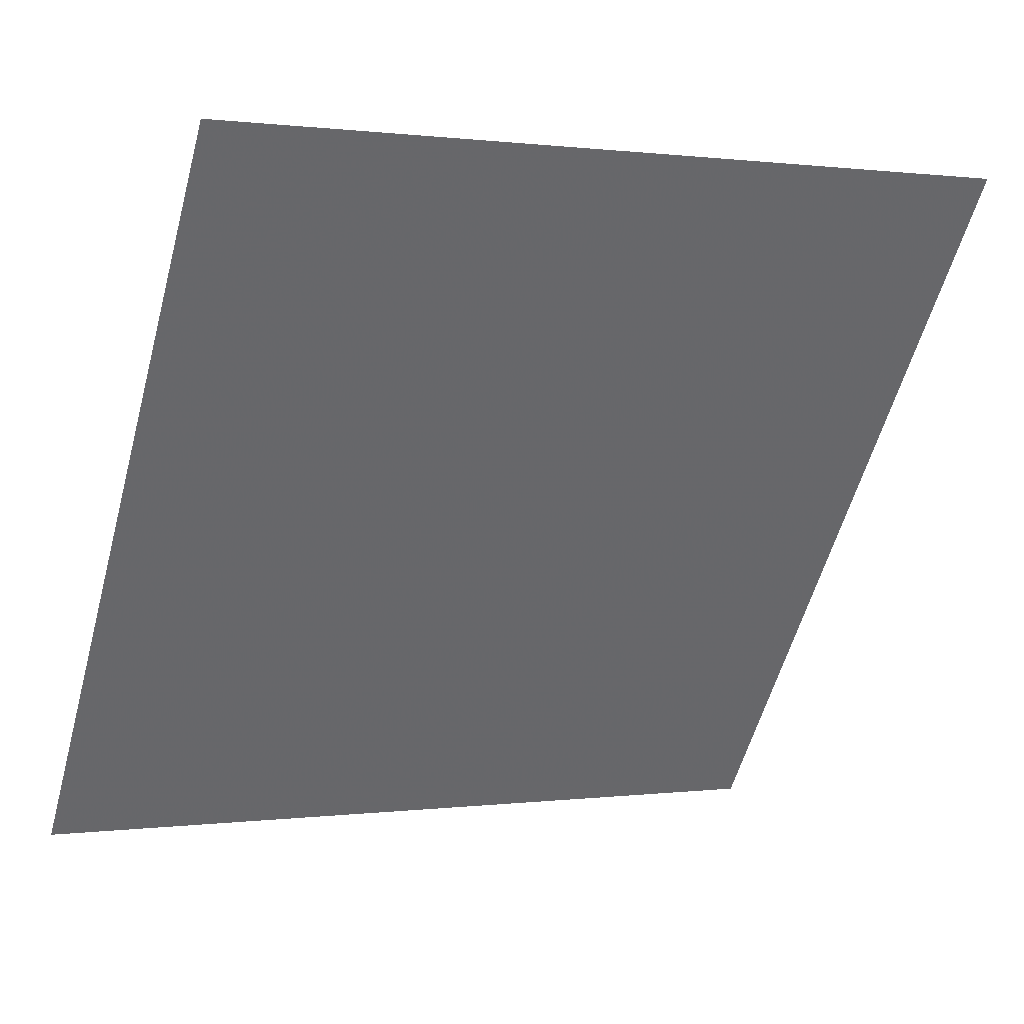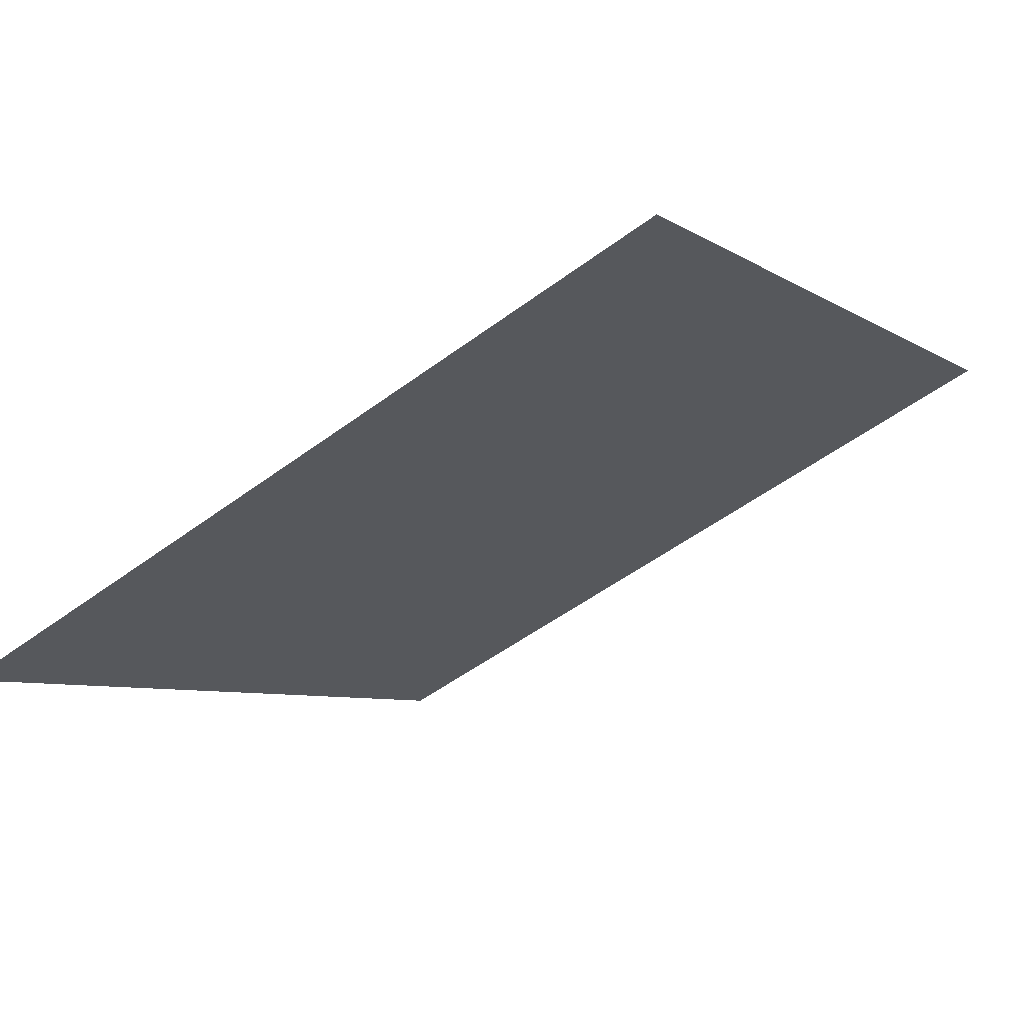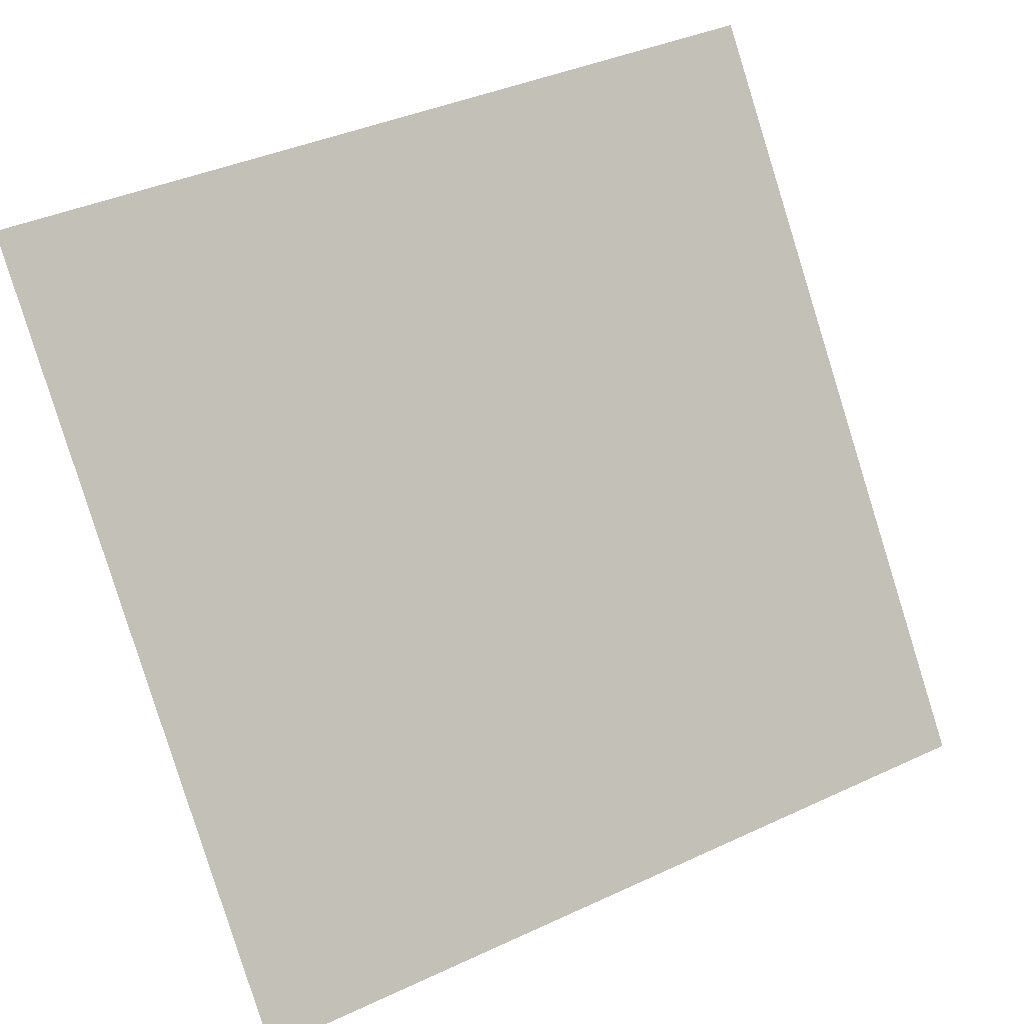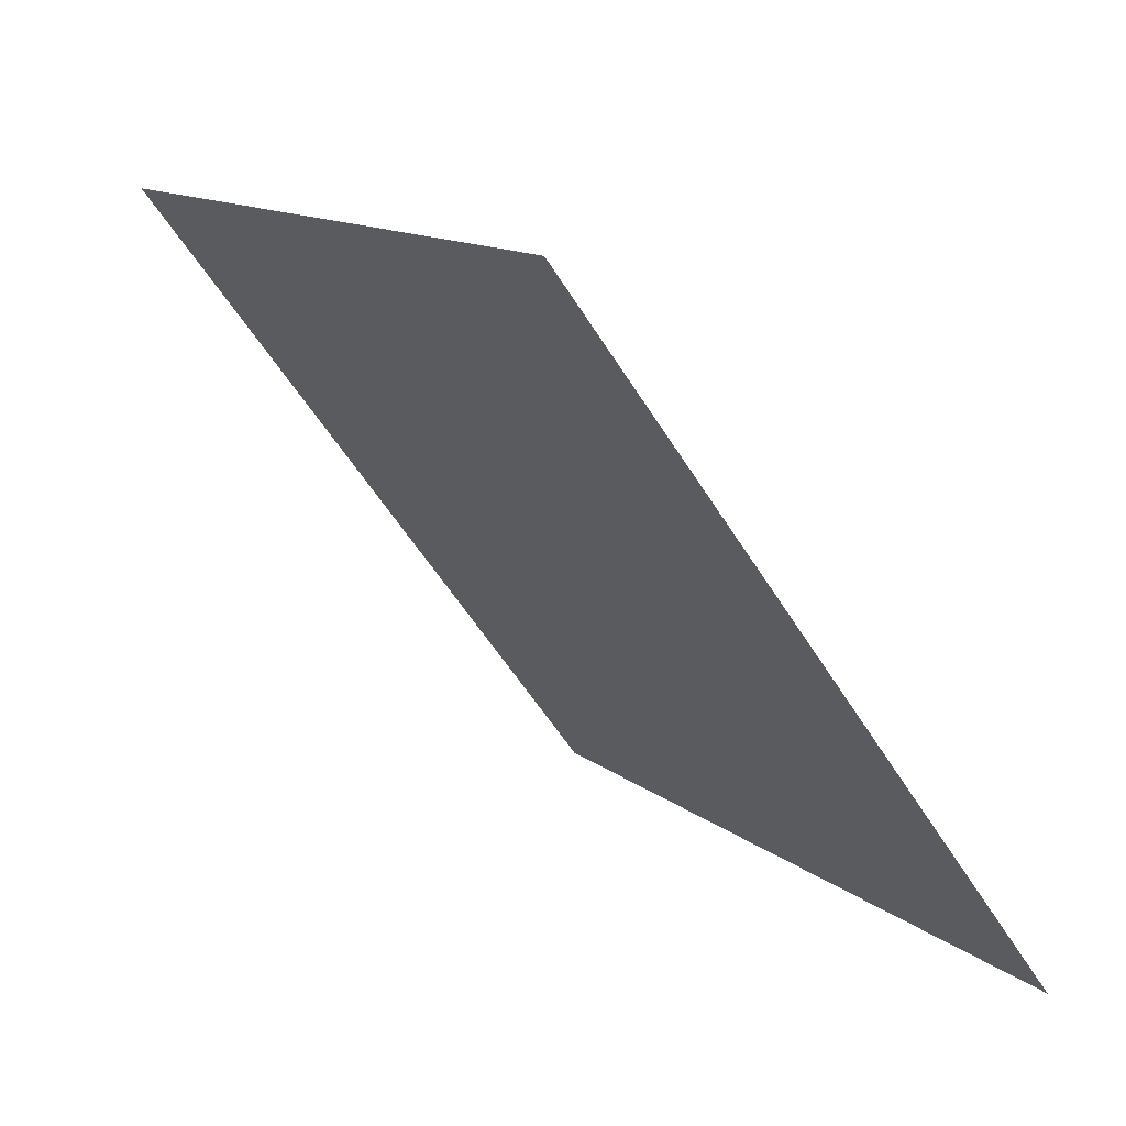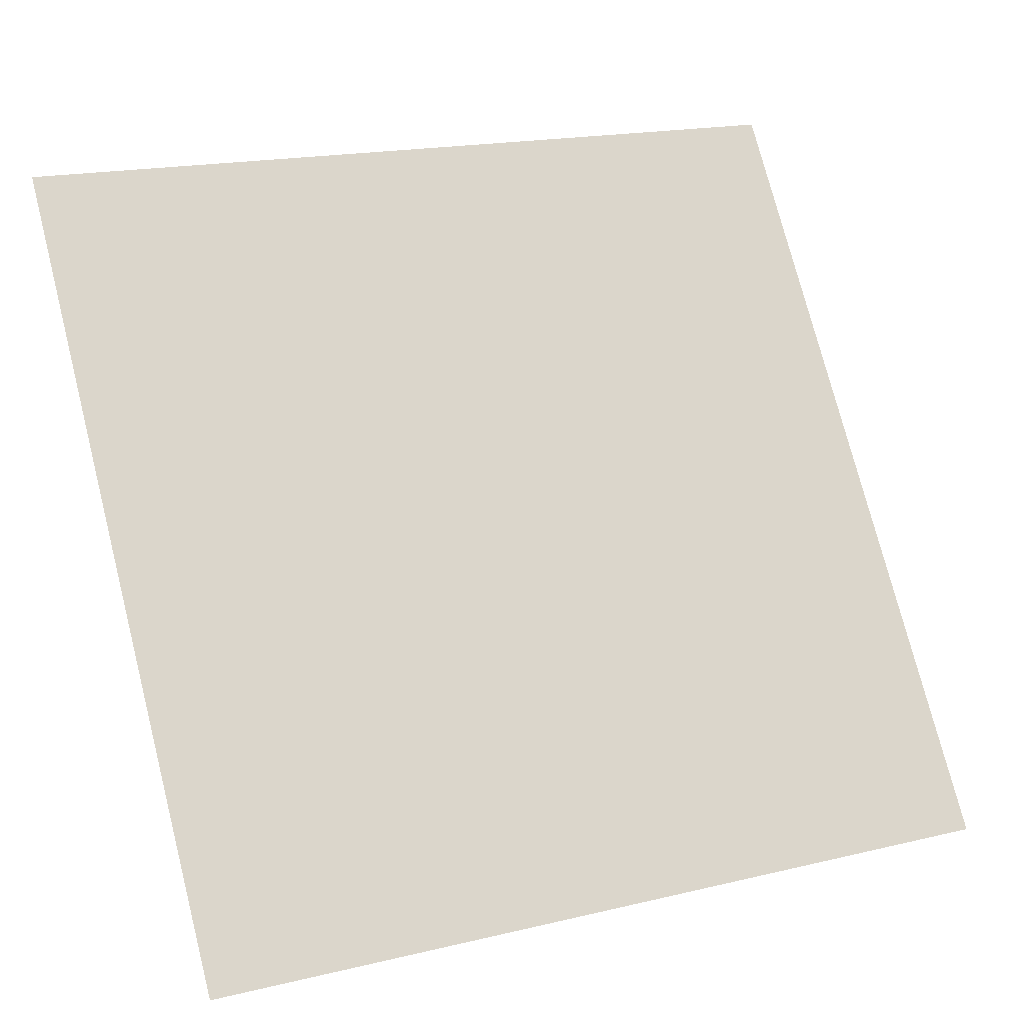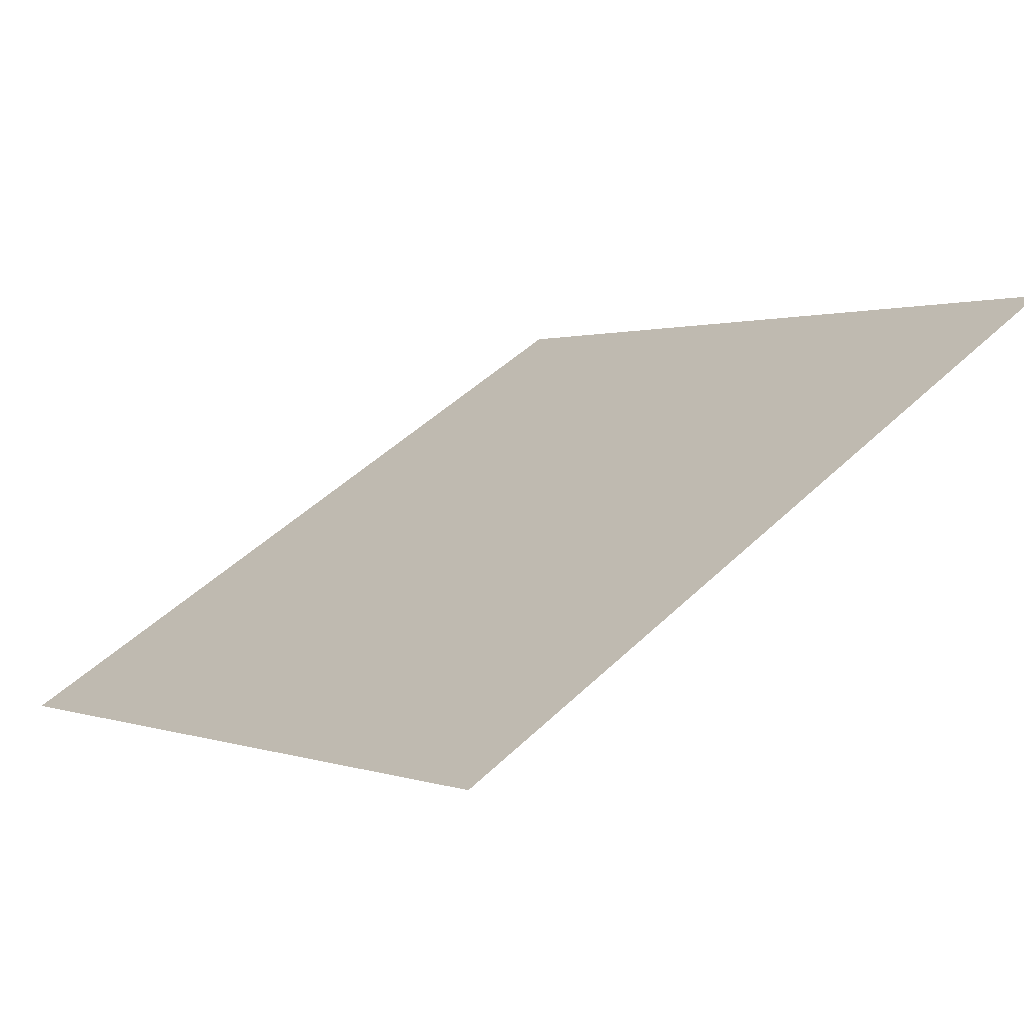
<metadata>
{"format":"obj","ext":"obj","renderer":"f3d","projection":"perspective","resolution":1024,"background":"white","views":[{"elev":-0.7,"azim":152.4,"up":"+Z"},{"elev":-50.0,"azim":-140.8,"up":"+Y"},{"elev":40.1,"azim":-31.5,"up":"+Z"},{"elev":13.0,"azim":-120.8,"up":"+Z"},{"elev":19.6,"azim":-26.1,"up":"+Z"},{"elev":48.9,"azim":-46.6,"up":"+Y"}]}
</metadata>
<code>
v 0.0389 0.9816 0.7696
v 0.03234 0.9818 0.7697
v 0.03246 0.9857 0.7749
v 0.03902 0.9855 0.7749
f 4 3 2 1

</code>
